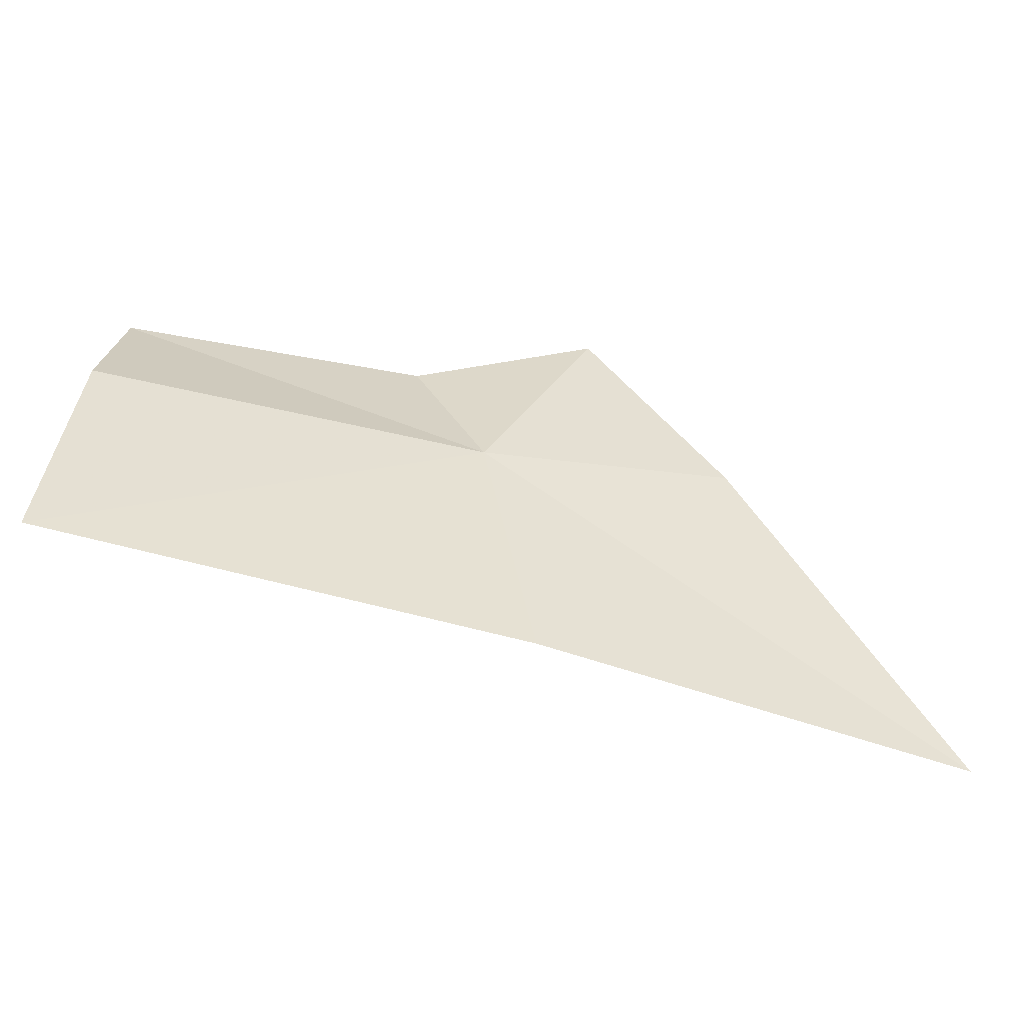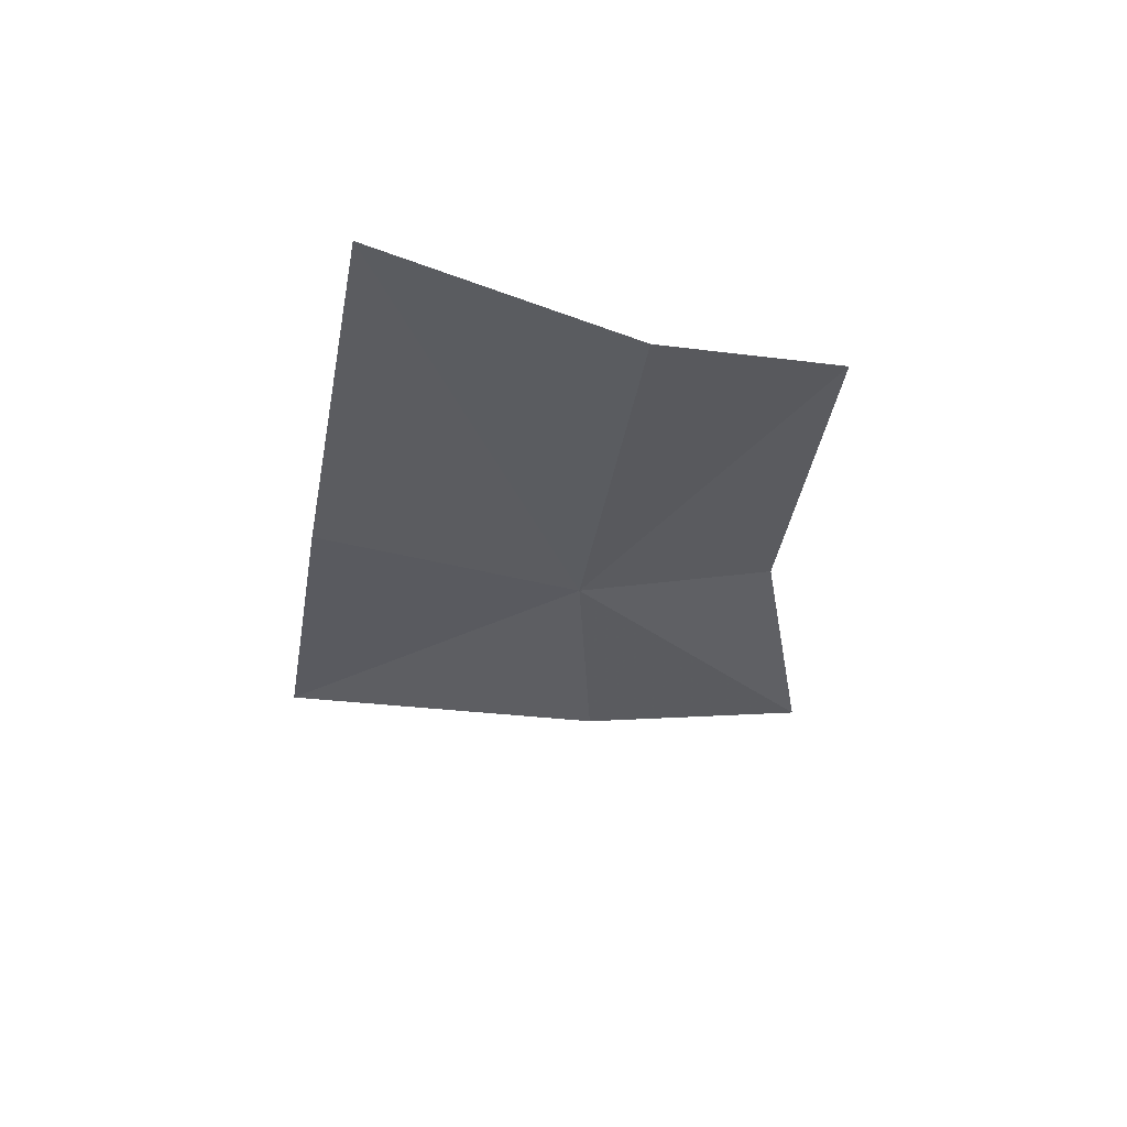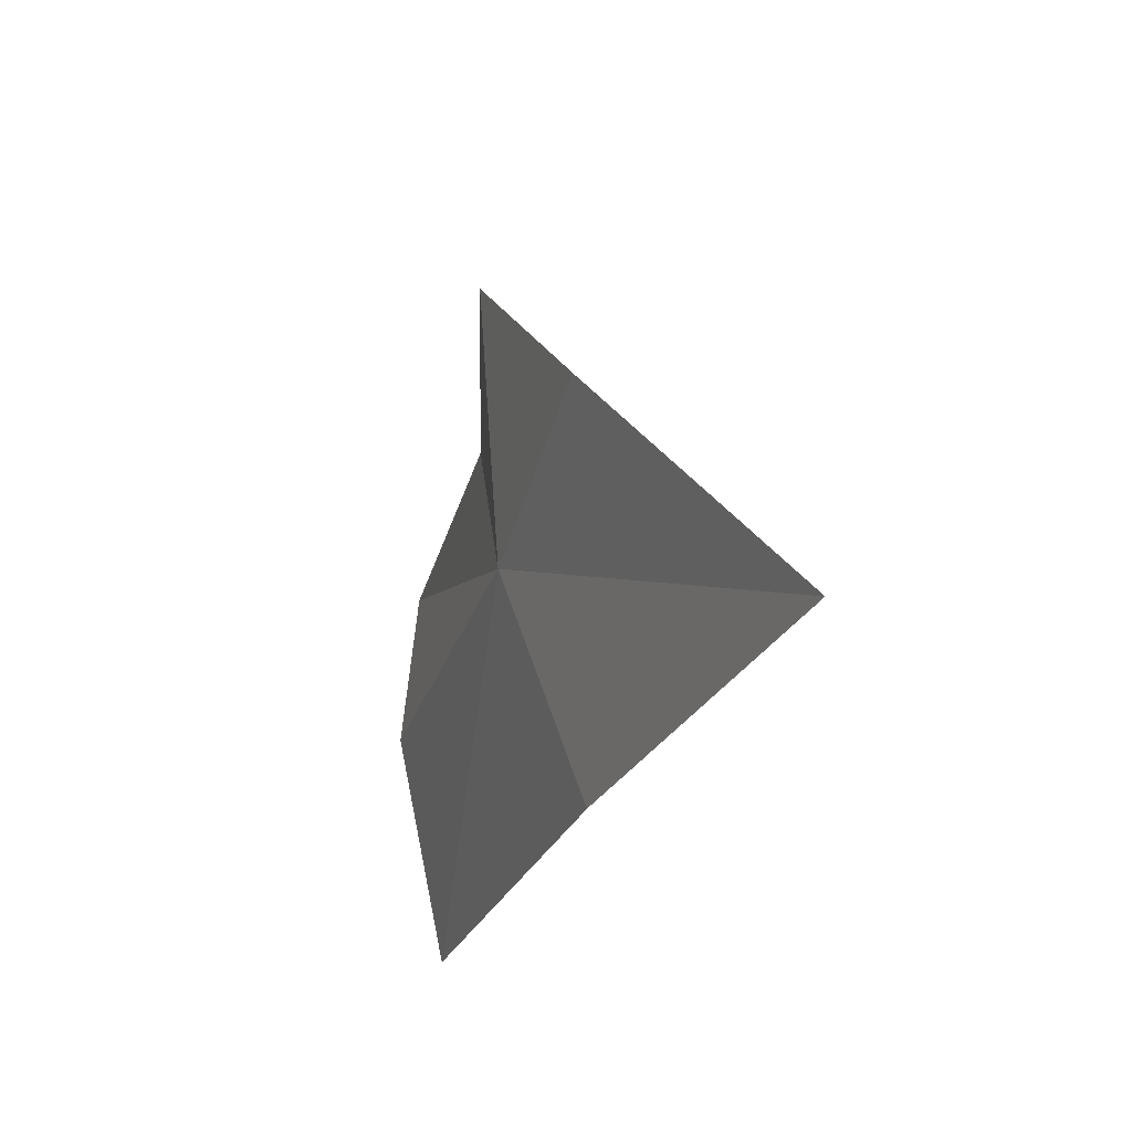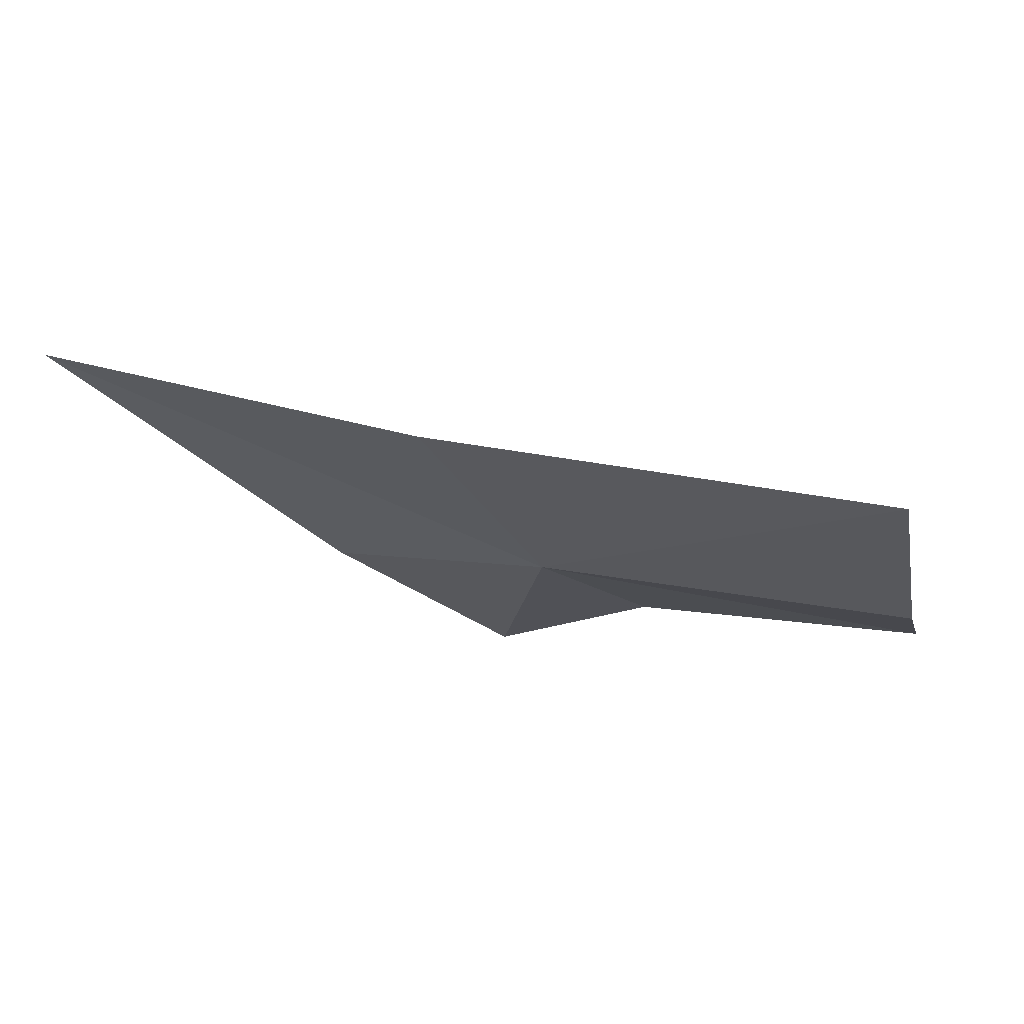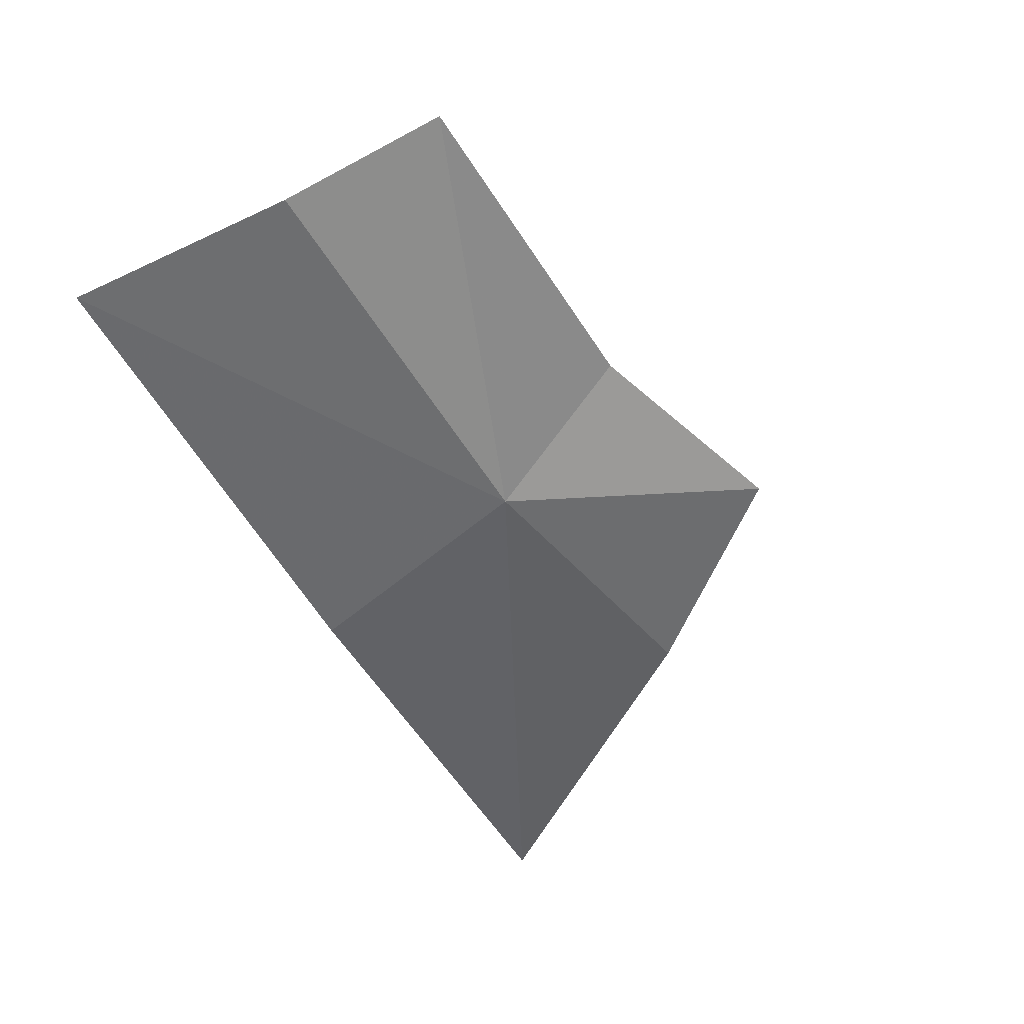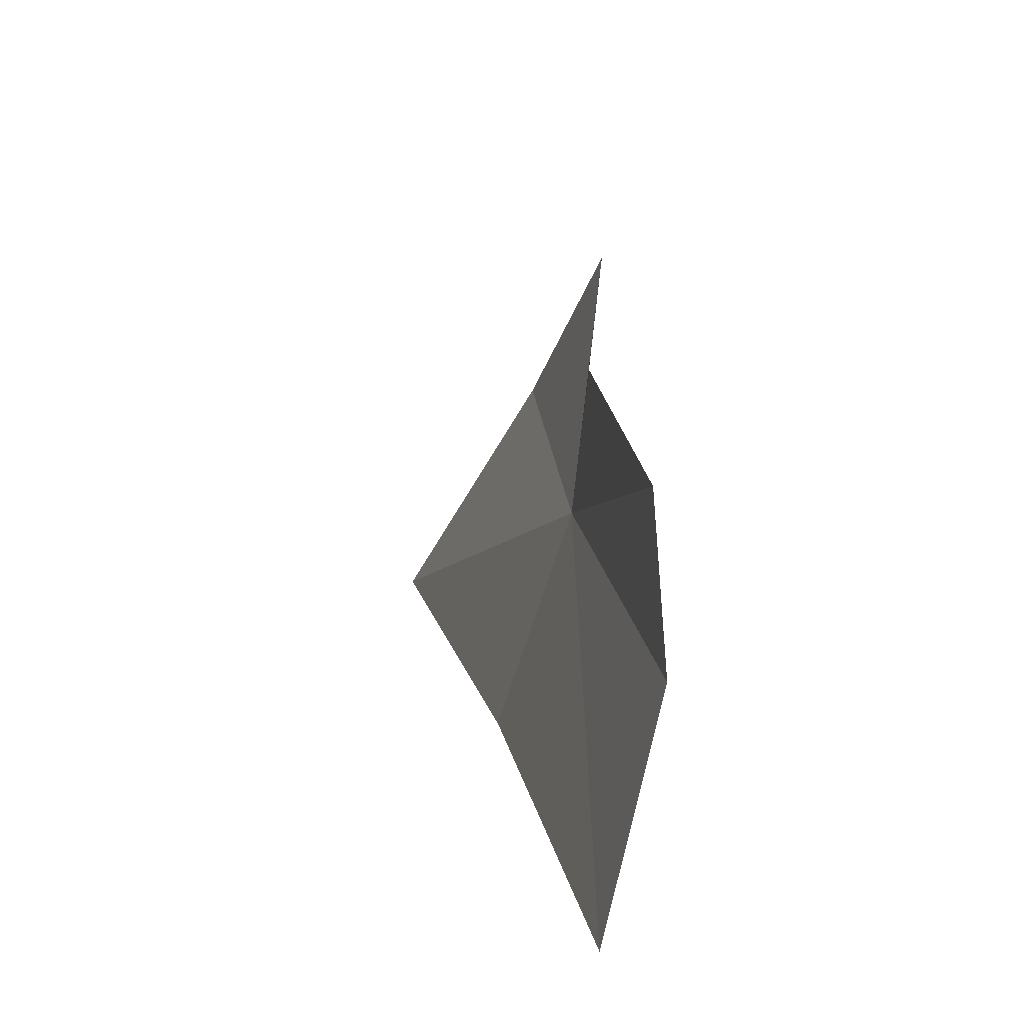
<metadata>
{"format":"obj","ext":"obj","renderer":"f3d","projection":"perspective","resolution":1024,"background":"white","views":[{"elev":-64.9,"azim":-2.0,"up":"+Z"},{"elev":-42.3,"azim":-100.1,"up":"+Y"},{"elev":-27.3,"azim":84.7,"up":"+Z"},{"elev":-14.4,"azim":-163.6,"up":"+Y"},{"elev":-71.9,"azim":-59.6,"up":"+Y"},{"elev":18.6,"azim":-88.0,"up":"+Z"}]}
</metadata>
<code>
v -0.2078 0.124 0.5268
v -0.2366 0.122 0.5087
v -0.2353 0.1183 0.5258
v -0.204 0.1295 0.5086
v -0.1745 0.1384 0.5089
v -0.1897 0.1272 0.531
v -0.1998 0.122 0.5436
v -0.2131 0.1229 0.5387
v -0.2347 0.1193 0.5375
f 1 2 3
f 1 4 2
f 1 5 4
f 1 7 6
f 1 8 7
f 1 9 8
f 1 3 9
f 1 6 5

</code>
